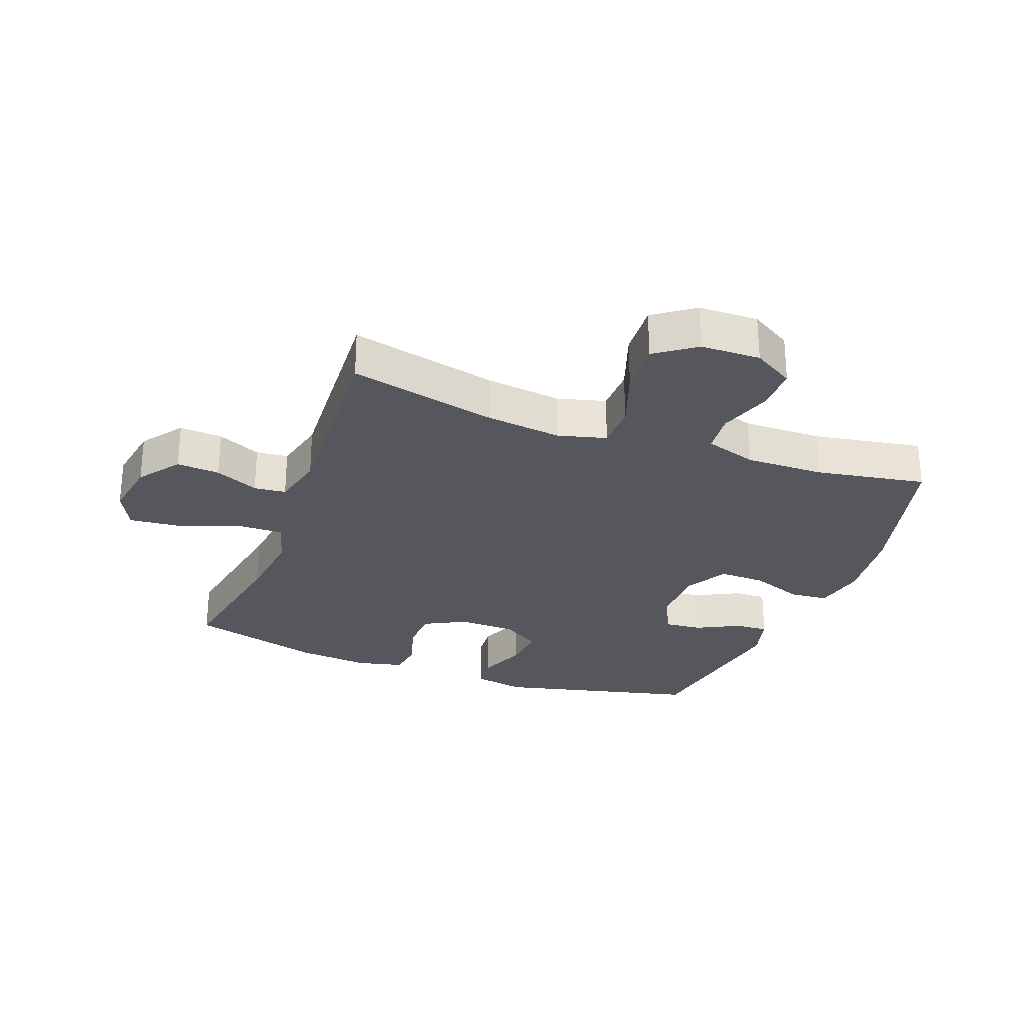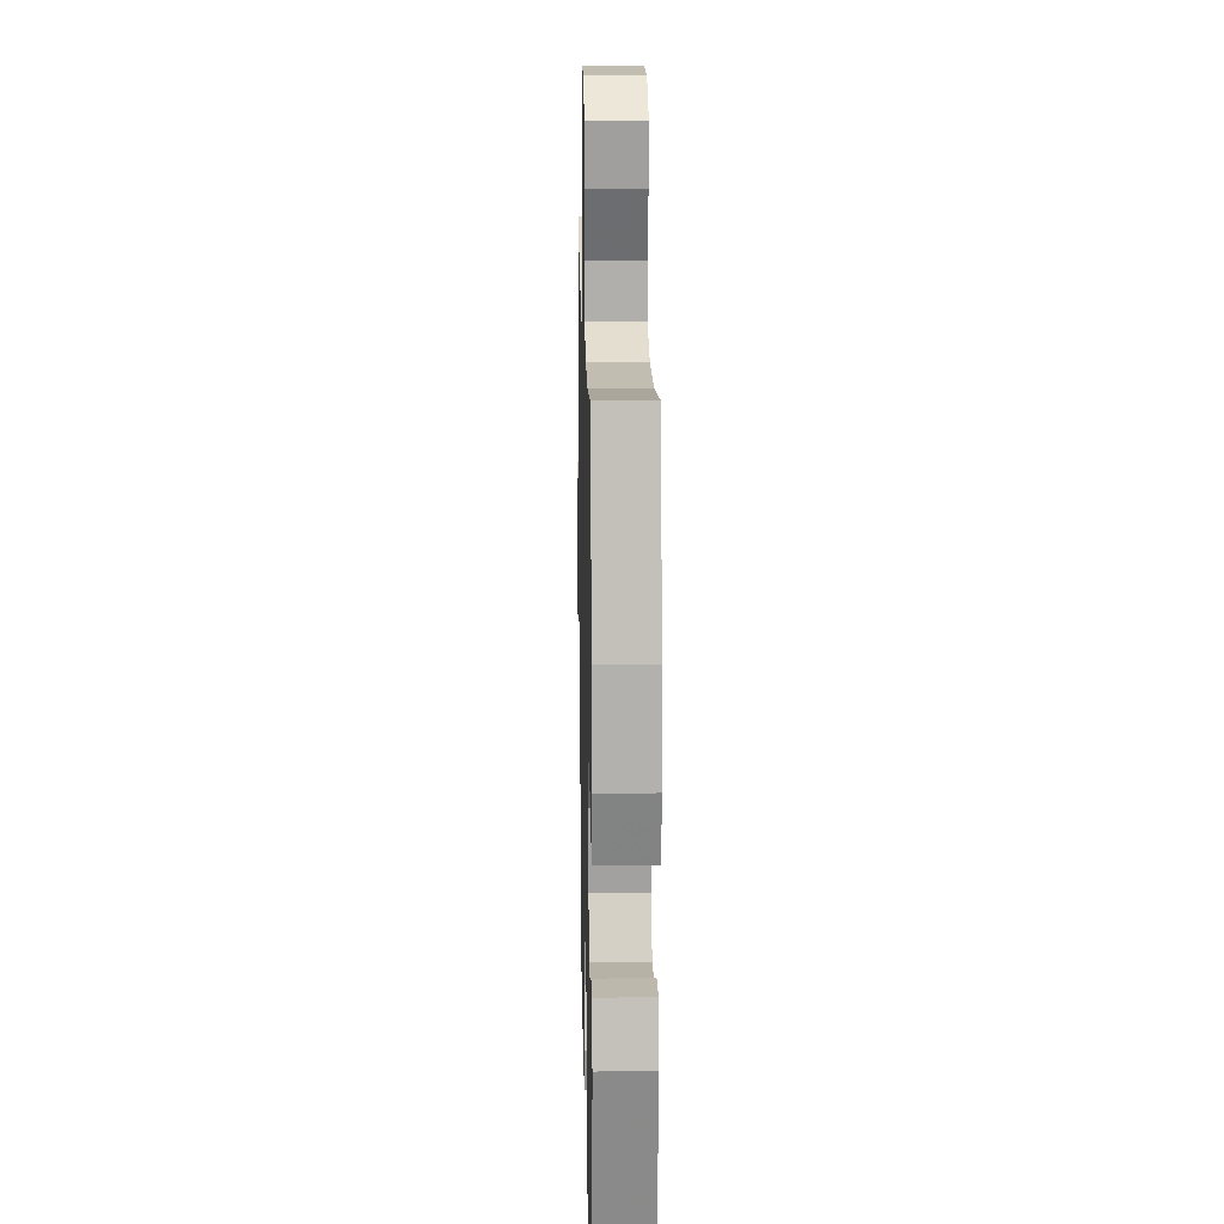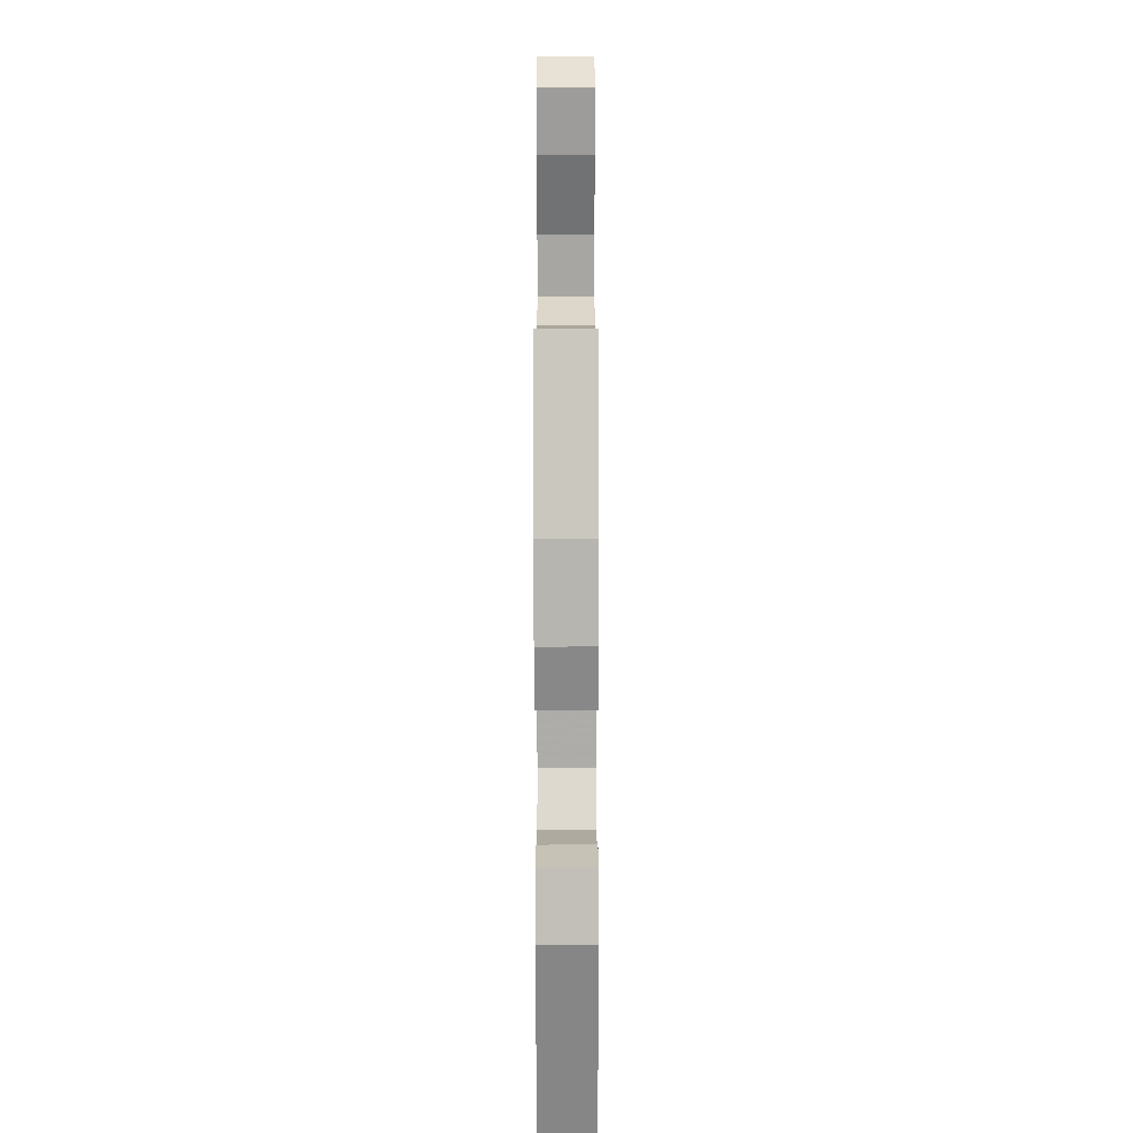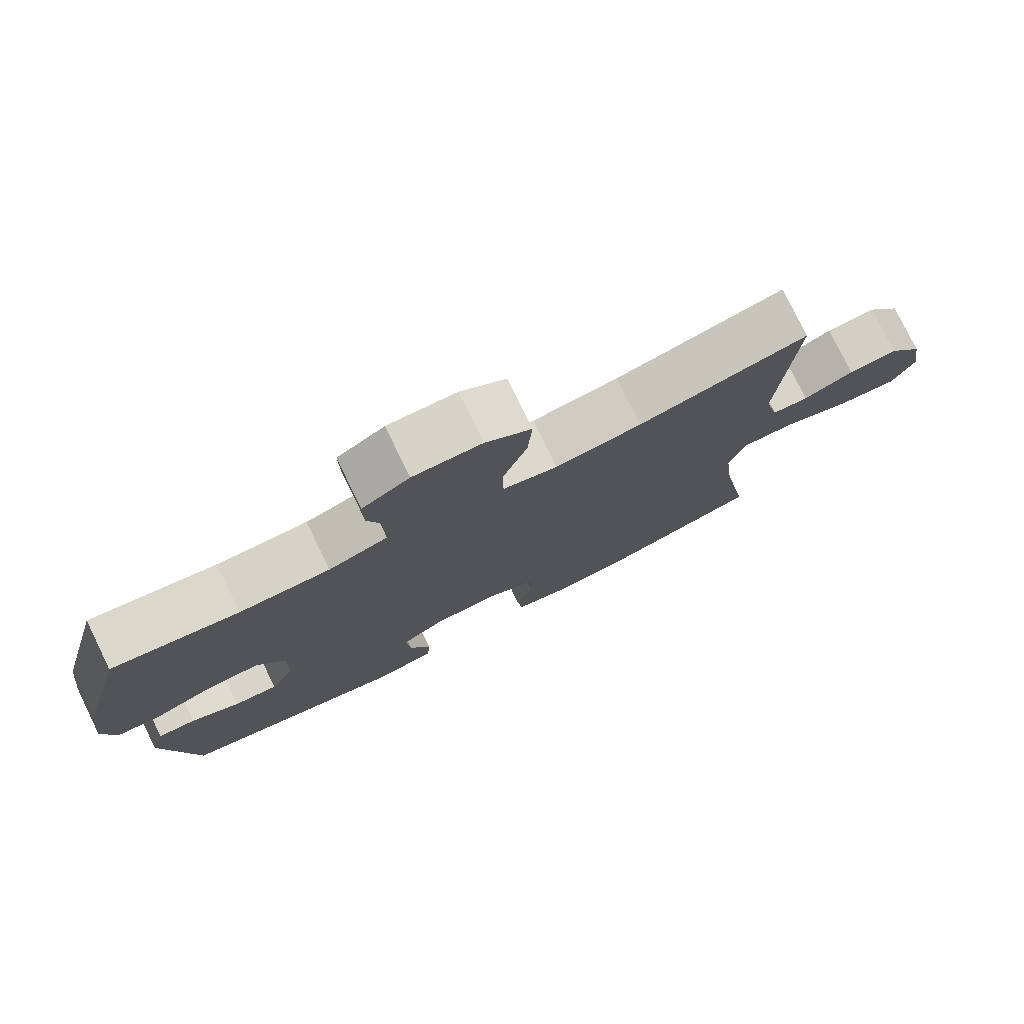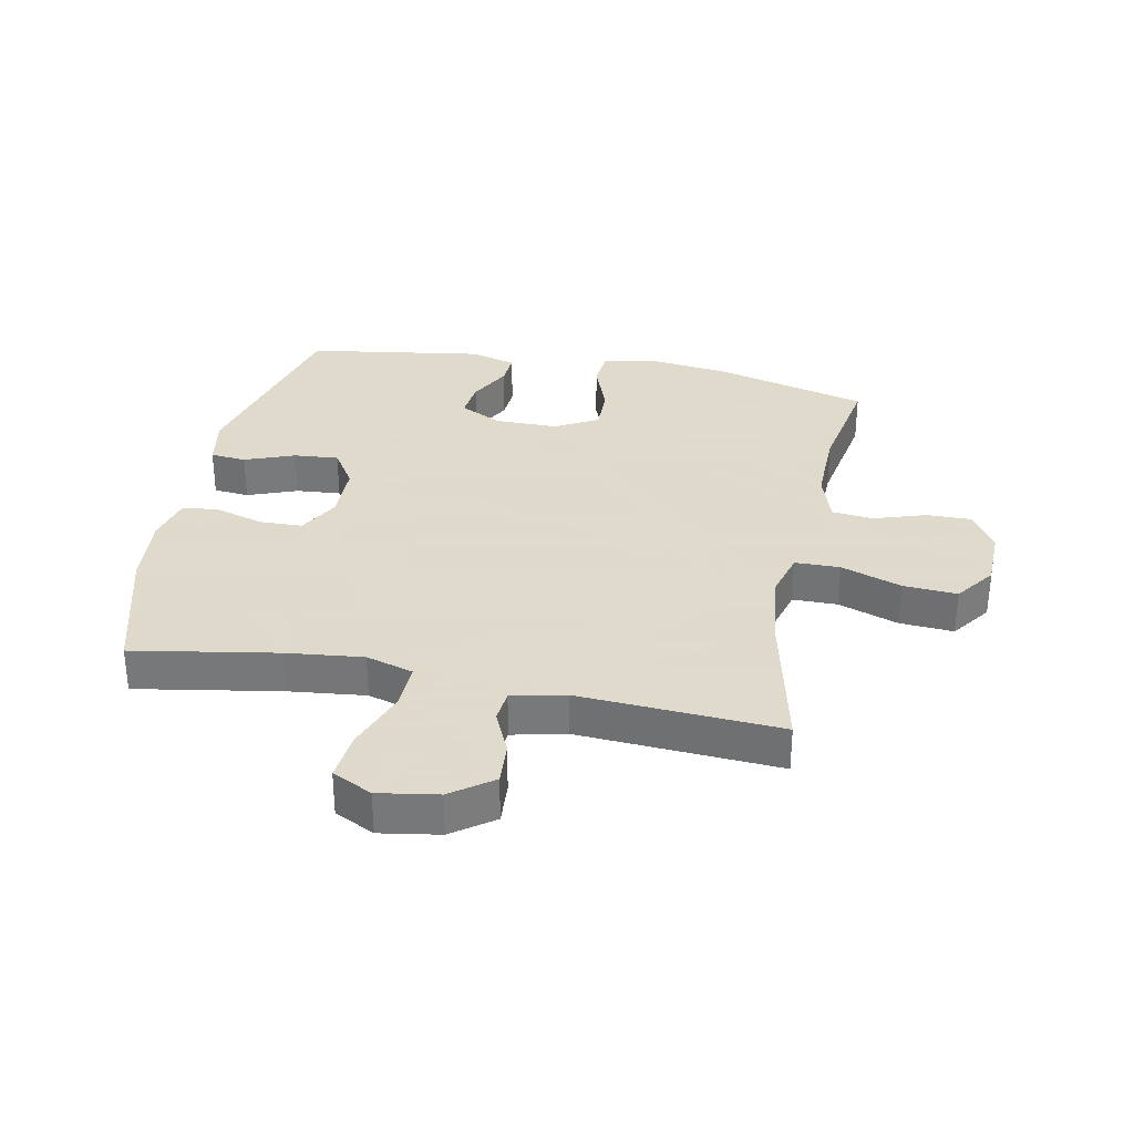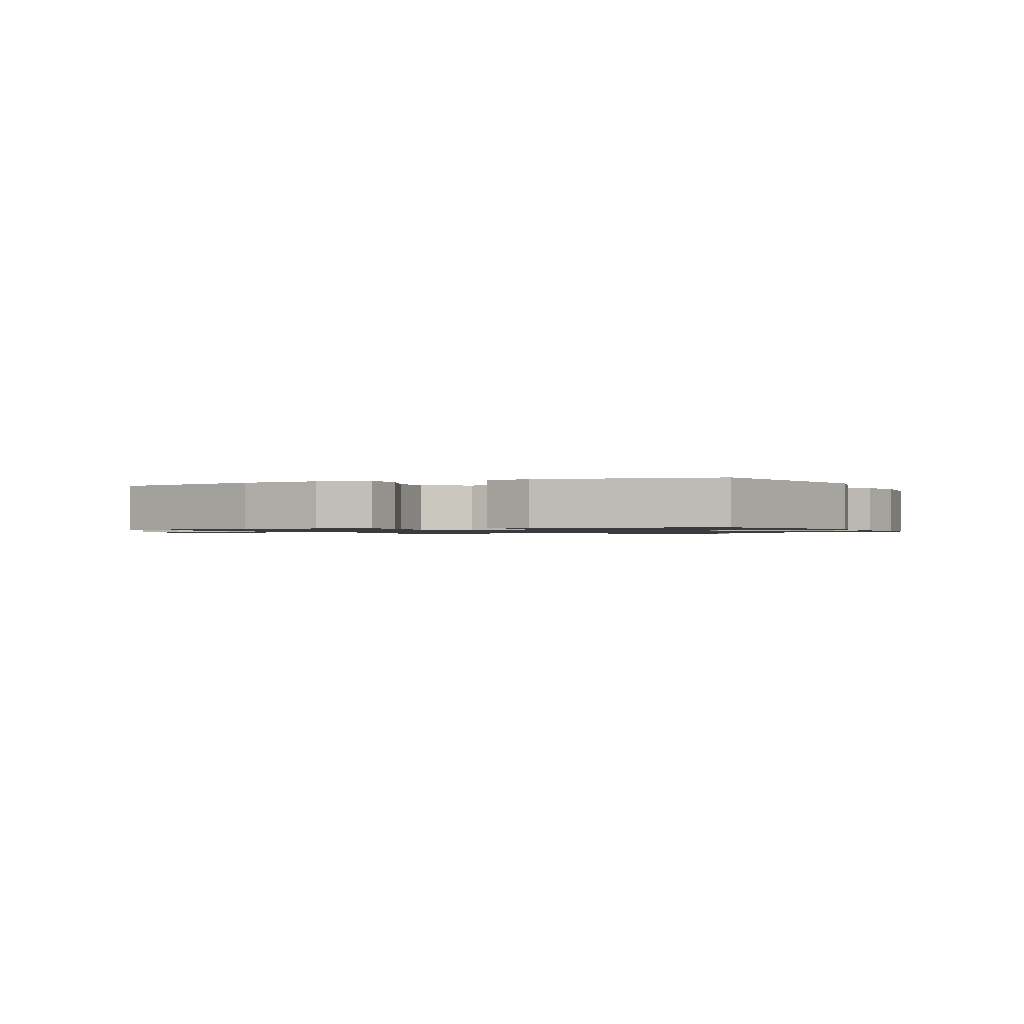
<metadata>
{"format":"obj","ext":"obj","renderer":"f3d","projection":"perspective","resolution":1024,"background":"white","views":[{"elev":-27.6,"azim":-20.6,"up":"+Y"},{"elev":17.9,"azim":88.7,"up":"+Z"},{"elev":-75.8,"azim":-89.9,"up":"+Z"},{"elev":78.2,"azim":153.9,"up":"+Z"},{"elev":32.4,"azim":-78.6,"up":"+Y"},{"elev":-1.0,"azim":113.5,"up":"+Y"}]}
</metadata>
<code>
v 0.5 0.07 -0.5
v 0.174 0.07 -0.579
v 0.089 0.07 -0.563
v 0.084 0.07 -0.505
v 0.115 0.07 -0.424
v 0.121 0.07 -0.351
v 0.058 0.07 -0.311
v -0.036 0.07 -0.309
v -0.104 0.07 -0.345
v -0.106 0.07 -0.415
v -0.082 0.07 -0.495
v -0.089 0.07 -0.554
v -0.166 0.07 -0.572
v -0.283 0.07 -0.561
v -0.5 0.07 -0.5
v -0.459 0.07 -0.265
v -0.445 0.07 -0.141
v -0.468 0.07 -0.064
v -0.545 0.07 -0.066
v -0.645 0.07 -0.103
v -0.726 0.07 -0.111
v -0.758 0.07 -0.046
v -0.742 0.07 0.051
v -0.693 0.07 0.118
v -0.623 0.07 0.113
v -0.552 0.07 0.081
v -0.5 0.07 0.086
v -0.48 0.07 0.173
v -0.5 0.07 0.5
v -0.259 0.07 0.445
v -0.136 0.07 0.43
v -0.058 0.07 0.451
v -0.057 0.07 0.524
v -0.092 0.07 0.623
v -0.098 0.07 0.711
v -0.033 0.07 0.758
v 0.064 0.07 0.76
v 0.131 0.07 0.72
v 0.13 0.07 0.646
v 0.102 0.07 0.561
v 0.109 0.07 0.494
v 0.193 0.07 0.467
v 0.321 0.07 0.469
v 0.5 0.07 0.5
v 0.567 0.07 0.247
v 0.583 0.07 0.116
v 0.566 0.07 0.031
v 0.503 0.07 0.026
v 0.417 0.07 0.058
v 0.342 0.07 0.06
v 0.303 0.07 -0.01
v 0.303 0.07 -0.112
v 0.338 0.07 -0.181
v 0.4 0.07 -0.175
v 0.47 0.07 -0.139
v 0.524 0.07 -0.136
v 0.545 0.07 -0.211
v 0.5 0 -0.5
v 0.174 0 -0.579
v 0.089 0 -0.563
v 0.084 0 -0.505
v 0.115 0 -0.424
v 0.121 0 -0.351
v 0.058 0 -0.311
v -0.036 0 -0.309
v -0.104 0 -0.345
v -0.106 0 -0.415
v -0.082 0 -0.495
v -0.089 0 -0.554
v -0.166 0 -0.572
v -0.283 0 -0.561
v -0.5 0 -0.5
v -0.459 0 -0.265
v -0.445 0 -0.141
v -0.468 0 -0.064
v -0.545 0 -0.066
v -0.645 0 -0.103
v -0.726 0 -0.111
v -0.758 0 -0.046
v -0.742 0 0.051
v -0.693 0 0.118
v -0.623 0 0.113
v -0.552 0 0.081
v -0.5 0 0.086
v -0.48 0 0.173
v -0.5 0 0.5
v -0.259 0 0.445
v -0.136 0 0.43
v -0.058 0 0.451
v -0.057 0 0.524
v -0.092 0 0.623
v -0.098 0 0.711
v -0.033 0 0.758
v 0.064 0 0.76
v 0.131 0 0.72
v 0.13 0 0.646
v 0.102 0 0.561
v 0.109 0 0.494
v 0.193 0 0.467
v 0.321 0 0.469
v 0.5 0 0.5
v 0.567 0 0.247
v 0.583 0 0.116
v 0.566 0 0.031
v 0.503 0 0.026
v 0.417 0 0.058
v 0.342 0 0.06
v 0.303 0 -0.01
v 0.303 0 -0.112
v 0.338 0 -0.181
v 0.4 0 -0.175
v 0.47 0 -0.139
v 0.524 0 -0.136
v 0.545 0 -0.211
f 54 55 56 57
f 53 54 57 1
f 46 47 48 49
f 46 49 50
f 43 44 45 46
f 42 43 46 50
f 41 42 50 51
f 37 38 39 40
f 37 40 41
f 36 37 41
f 33 34 35 36
f 32 33 36 41
f 31 32 41 51
f 28 29 30
f 27 28 30 31
f 23 24 25 26
f 23 26 27
f 22 23 27
f 19 20 21 22
f 18 19 22 27
f 17 18 27 31
f 13 14 15 16
f 10 11 12 13
f 9 10 13 16
f 8 9 16 17
f 2 3 4 5
f 53 1 2 5
f 52 53 5 6
f 7 8 17 31
f 31 51 52
f 6 7 31 52
f 114 113 112 111
f 58 114 111 110
f 106 105 104 103
f 107 106 103
f 103 102 101 100
f 107 103 100 99
f 108 107 99 98
f 97 96 95 94
f 98 97 94
f 98 94 93
f 93 92 91 90
f 98 93 90 89
f 108 98 89 88
f 87 86 85
f 88 87 85 84
f 83 82 81 80
f 84 83 80
f 84 80 79
f 79 78 77 76
f 84 79 76 75
f 88 84 75 74
f 73 72 71 70
f 70 69 68 67
f 73 70 67 66
f 74 73 66 65
f 62 61 60 59
f 62 59 58 110
f 63 62 110 109
f 88 74 65 64
f 109 108 88
f 109 88 64 63
f 1 58 59 2
f 2 59 60 3
f 3 60 61 4
f 4 61 62 5
f 5 62 63 6
f 6 63 64 7
f 7 64 65 8
f 8 65 66 9
f 9 66 67 10
f 10 67 68 11
f 11 68 69 12
f 12 69 70 13
f 13 70 71 14
f 14 71 72 15
f 15 72 73 16
f 16 73 74 17
f 17 74 75 18
f 18 75 76 19
f 19 76 77 20
f 20 77 78 21
f 21 78 79 22
f 22 79 80 23
f 23 80 81 24
f 24 81 82 25
f 25 82 83 26
f 26 83 84 27
f 27 84 85 28
f 28 85 86 29
f 29 86 87 30
f 30 87 88 31
f 31 88 89 32
f 32 89 90 33
f 33 90 91 34
f 34 91 92 35
f 35 92 93 36
f 36 93 94 37
f 37 94 95 38
f 38 95 96 39
f 39 96 97 40
f 40 97 98 41
f 41 98 99 42
f 42 99 100 43
f 43 100 101 44
f 44 101 102 45
f 45 102 103 46
f 46 103 104 47
f 47 104 105 48
f 48 105 106 49
f 49 106 107 50
f 50 107 108 51
f 51 108 109 52
f 52 109 110 53
f 53 110 111 54
f 54 111 112 55
f 55 112 113 56
f 56 113 114 57
f 57 114 58 1

</code>
